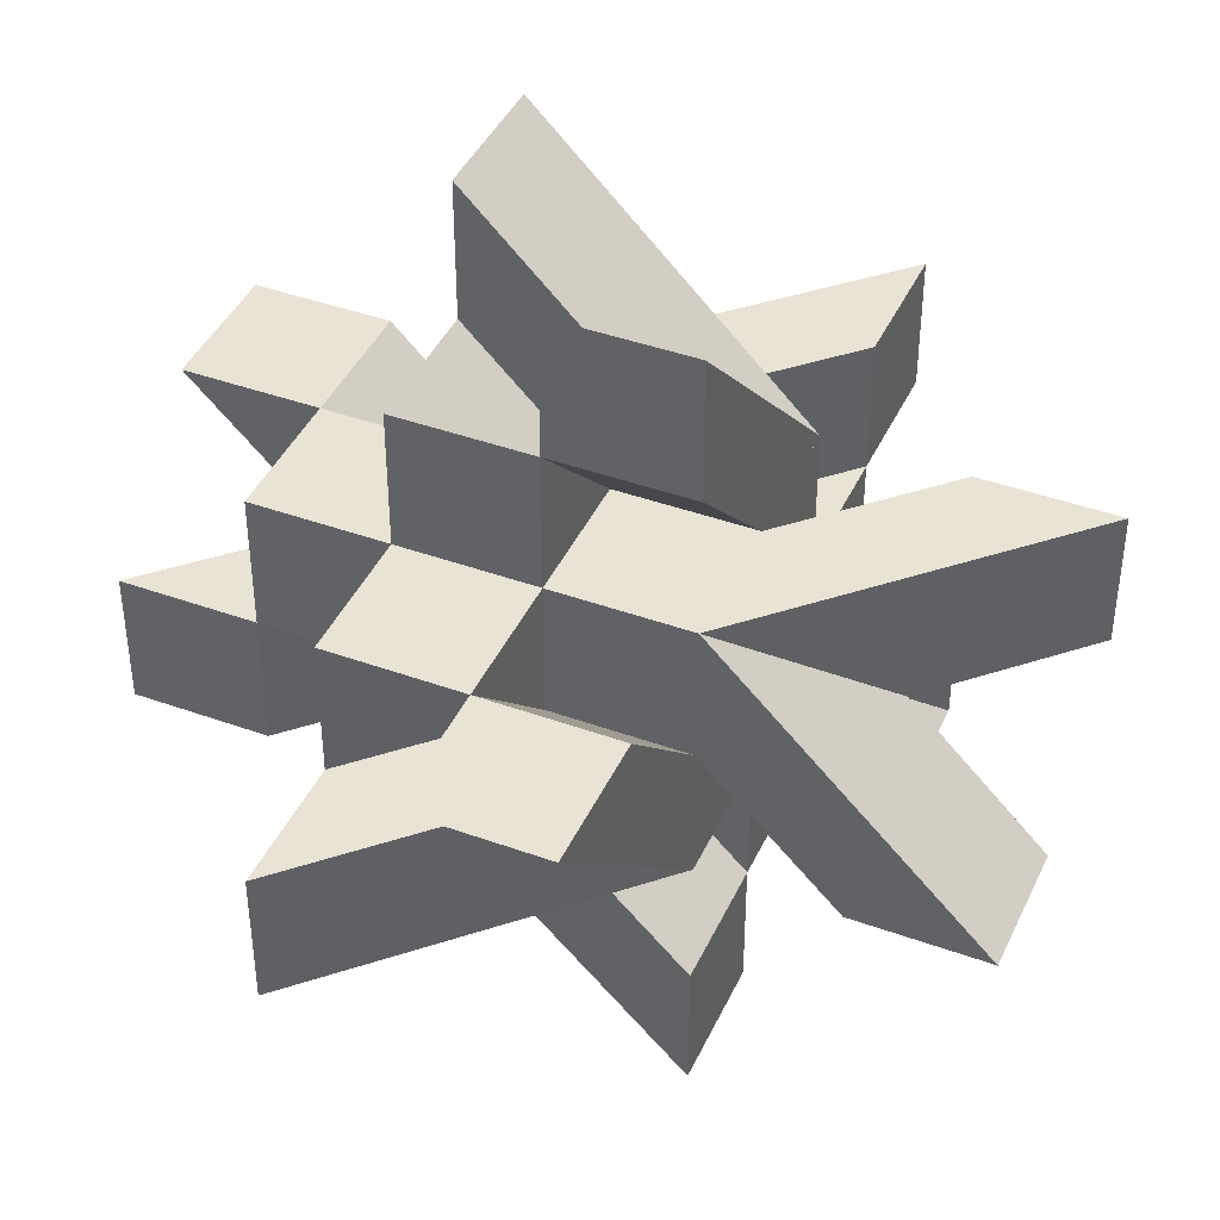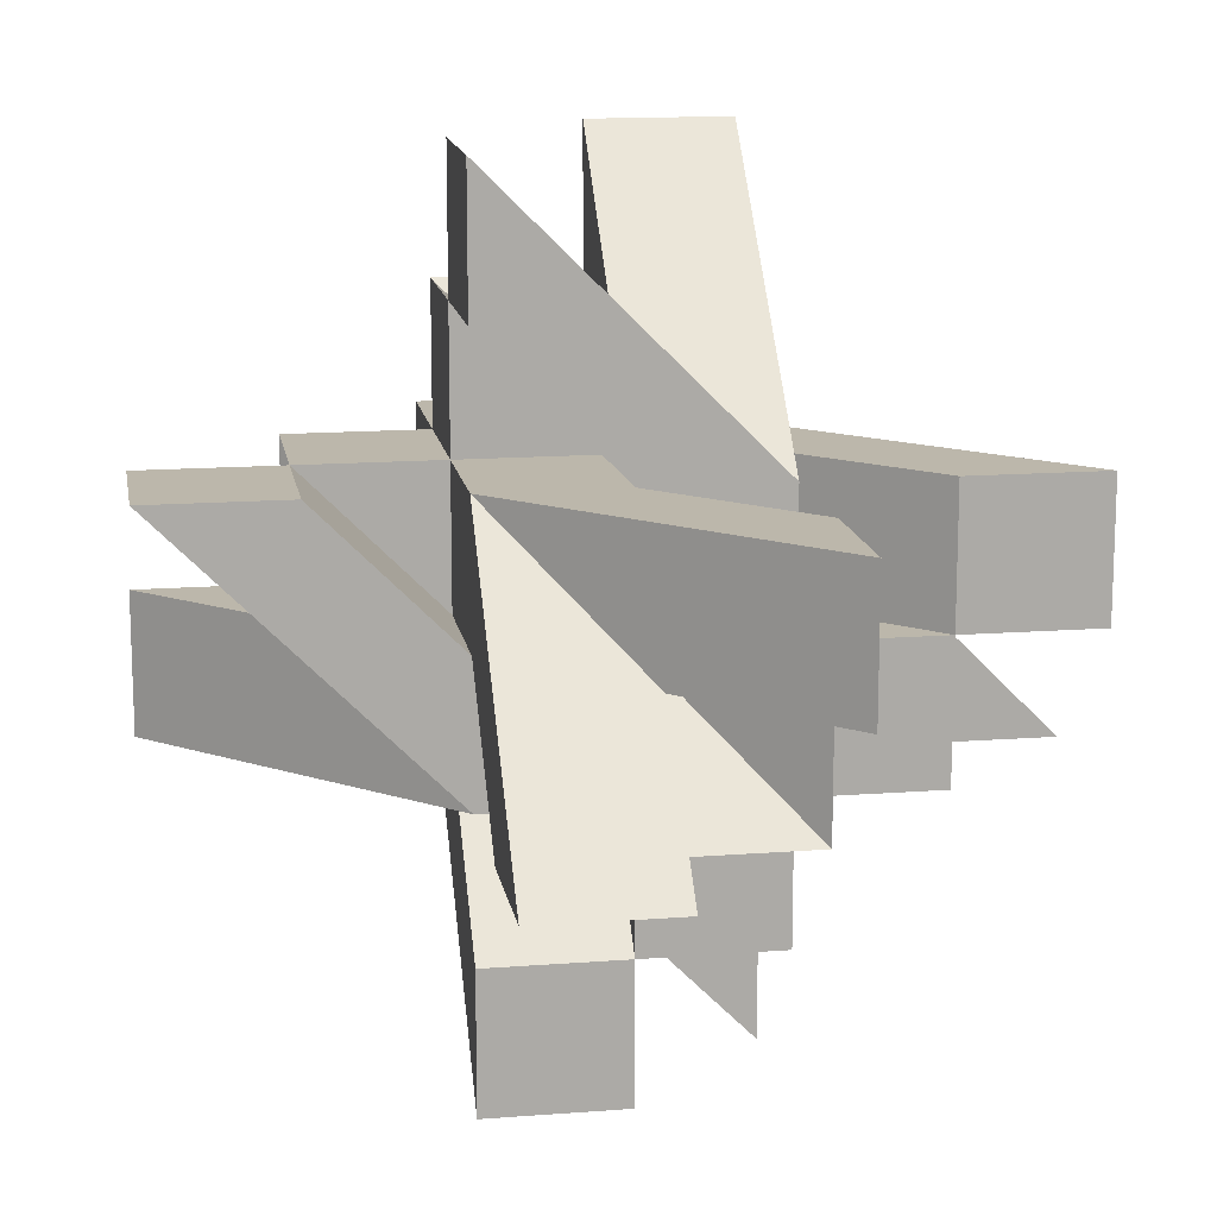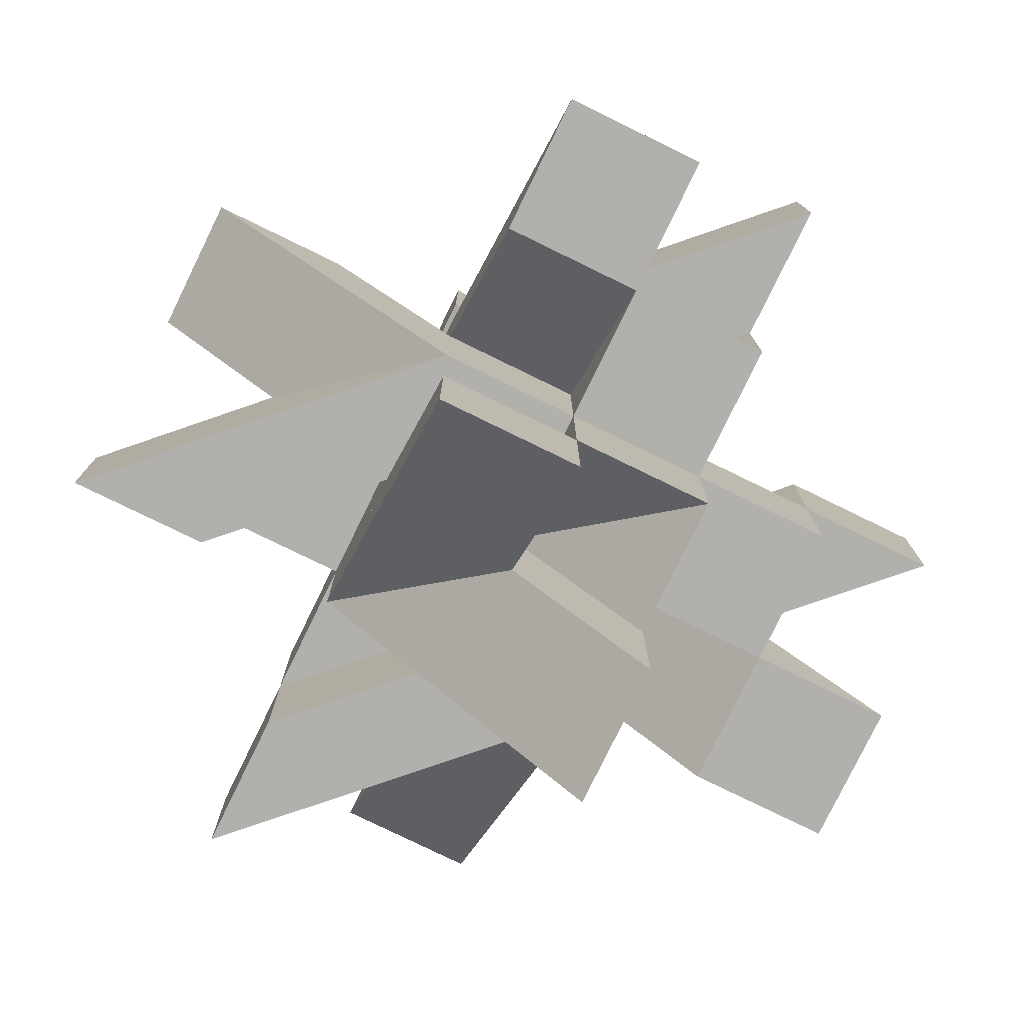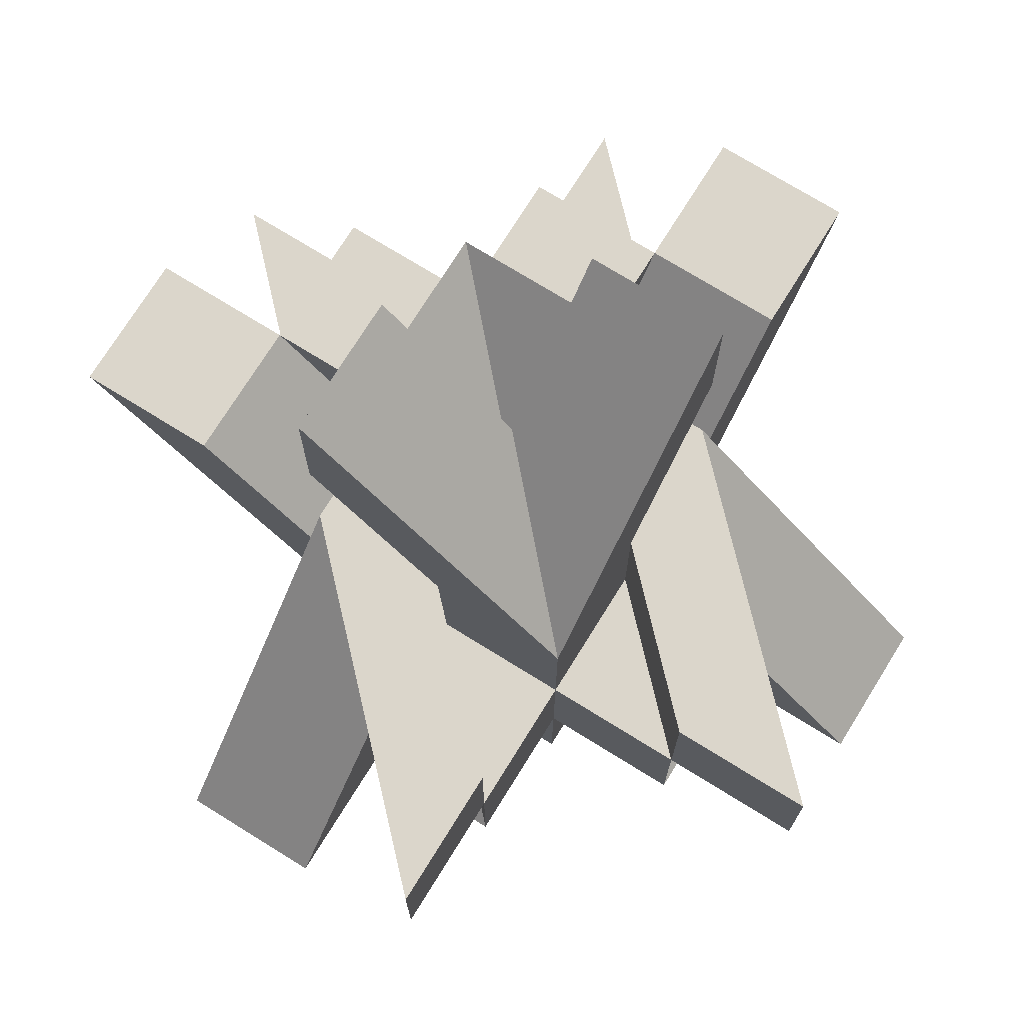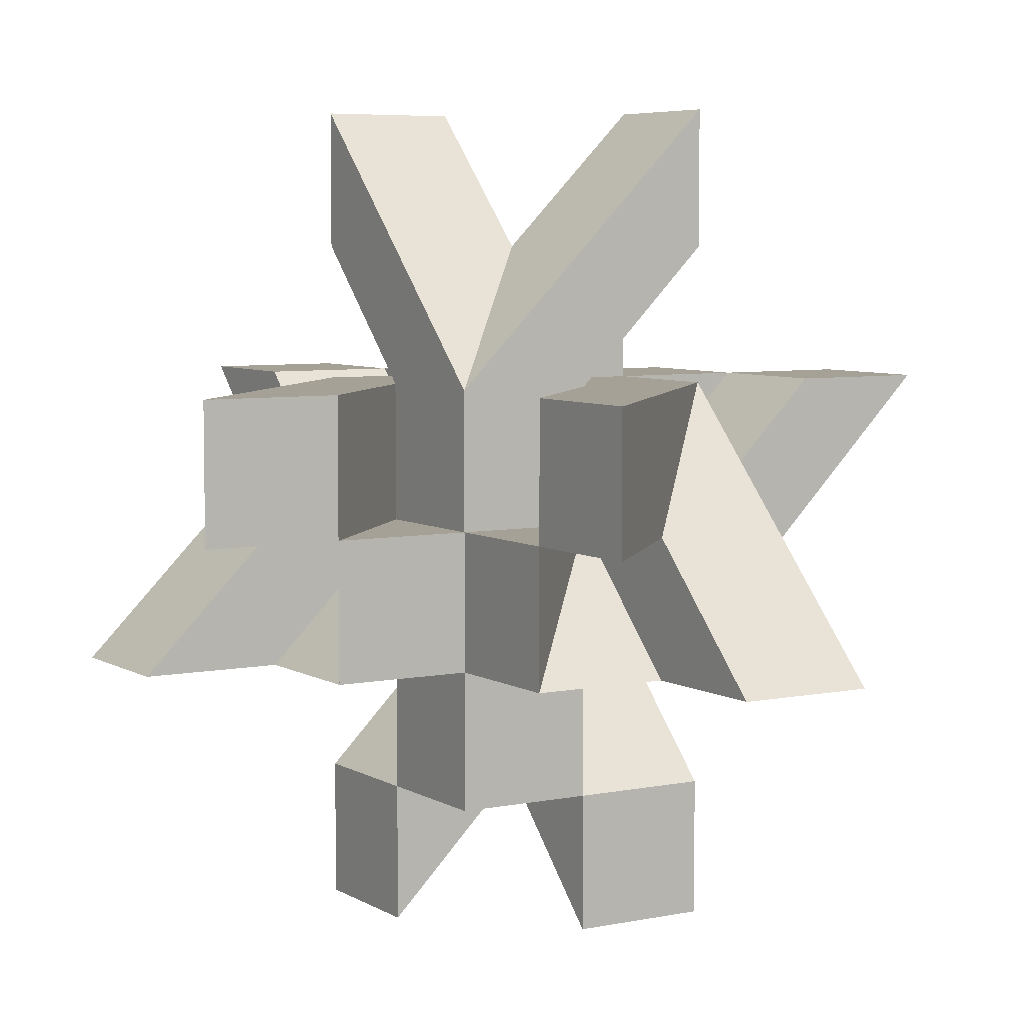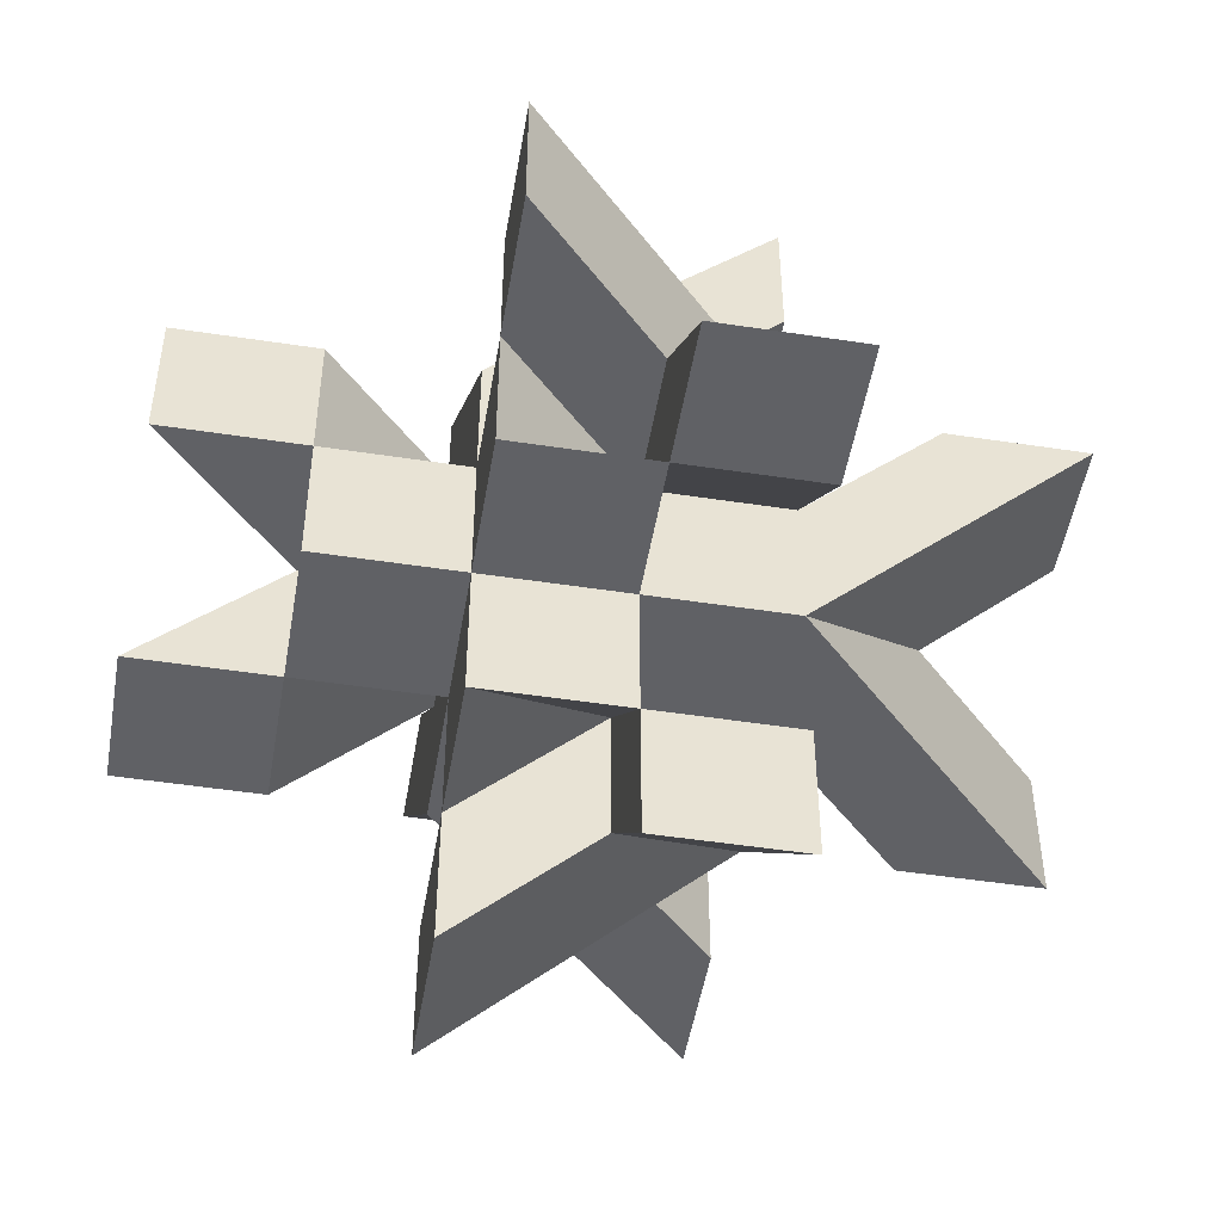
<metadata>
{"format":"obj","ext":"obj","renderer":"f3d","projection":"perspective","resolution":1024,"background":"white","views":[{"elev":42.0,"azim":113.5,"up":"+Y"},{"elev":14.4,"azim":170.5,"up":"+Y"},{"elev":-78.6,"azim":154.0,"up":"+Y"},{"elev":73.5,"azim":-58.2,"up":"+Z"},{"elev":6.0,"azim":-31.3,"up":"+Z"},{"elev":-49.4,"azim":-9.6,"up":"+Z"}]}
</metadata>
<code>
v 1 1 0
v 1 1 -1
v 0 1 -1
v -1 0 0
v 0 0 -1
v 1 0 0
v 1 0 3
v -1 1 1
v -1 0 1
v -1 1 0
v -1 0 0
v -2 1 -1
v -2 0 -1
v -1 1 -1
v -1 0 -1
v -1 1 -2
v -1 0 -2
v 0 0 -1
v 1 0 -1
v 3 1 1
v 3 0 1
v 2 1 1
v 2 0 1
v 1 0 0
v 1 1 1
v 1 0 1
v 0 1 1
v 0 0 1
v 1 1 2
v 1 0 2
v 1 1 3
v 1 0 2
v 1 0 3
v -1 0 1
v -2 0 -1
v -1 0 -1
v 0 0 1
v 1 0 1
v 3 0 1
v 2 0 1
v 1 0 -1
v -1 0 -2
v -1 2 0
v -1 2 1
v 0 2 1
v 1 1 0
v 0 1 1
v -1 1 0
v -1 1 -3
v 1 2 -1
v 1 1 -1
v 1 2 0
v 1 1 0
v 2 2 1
v 2 1 1
v 1 2 1
v 1 1 1
v 1 2 2
v 1 1 2
v 0 1 1
v -1 1 1
v -3 2 -1
v -3 1 -1
v -2 2 -1
v -2 1 -1
v -1 1 0
v -1 2 -1
v -1 1 -1
v 0 2 -1
v 0 1 -1
v -1 2 -2
v -1 1 -2
v -1 2 -3
v -1 1 -2
v -1 1 -3
v 1 1 -1
v 2 1 1
v 1 1 1
v 0 1 -1
v -1 1 -1
v -3 1 -1
v -2 1 -1
v -1 1 1
v 1 1 2
v 0 0 1
v 1 0 1
v 1 1 1
v 0 2 0
v 1 1 0
v 0 0 0
v -3 0 0
v -1 2 1
v -1 2 0
v 0 2 1
v 0 2 0
v 1 3 1
v 1 3 0
v 1 2 1
v 1 2 0
v 2 2 1
v 2 2 0
v 1 1 0
v 1 0 0
v -1 -2 1
v -1 -2 0
v -1 -1 1
v -1 -1 0
v 0 0 0
v -1 0 1
v -1 0 0
v -1 1 1
v -1 1 0
v -2 0 1
v -2 0 0
v -3 0 1
v -2 0 0
v -3 0 0
v -1 2 0
v 1 3 0
v 1 2 0
v -1 1 0
v -1 0 0
v -1 -2 0
v -1 -1 0
v 1 0 0
v 2 2 0
v 0 0 0
v 0 0 1
v 0 1 1
v 1 2 0
v 1 1 1
v 1 0 0
v 1 0 -3
v 0 2 -1
v 1 2 -1
v 0 2 0
v 1 2 0
v 0 3 1
v 1 3 1
v 0 2 1
v 1 2 1
v 0 2 2
v 1 2 2
v 1 1 1
v 1 0 1
v 0 -2 -1
v 1 -2 -1
v 0 -1 -1
v 1 -1 -1
v 1 0 0
v 0 0 -1
v 1 0 -1
v 0 1 -1
v 1 1 -1
v 0 0 -2
v 1 0 -2
v 0 0 -3
v 1 0 -2
v 1 0 -3
v 1 2 -1
v 1 3 1
v 1 2 1
v 1 1 -1
v 1 0 -1
v 1 -2 -1
v 1 -1 -1
v 1 0 1
v 1 2 2
v -1 2 0
v -1 2 -1
v -1 1 -1
v 0 0 0
v 0 1 -1
v 0 2 0
v 0 2 3
v -1 0 1
v 0 0 1
v -1 0 0
v 0 0 0
v -1 -1 -1
v 0 -1 -1
v -1 0 -1
v 0 0 -1
v -1 0 -2
v 0 0 -2
v 0 1 -1
v 0 2 -1
v -1 4 1
v 0 4 1
v -1 3 1
v 0 3 1
v 0 2 0
v -1 2 1
v 0 2 1
v -1 1 1
v 0 1 1
v -1 2 2
v 0 2 2
v -1 2 3
v 0 2 2
v 0 2 3
v 0 0 1
v 0 -1 -1
v 0 0 -1
v 0 1 1
v 0 2 1
v 0 4 1
v 0 3 1
v 0 2 -1
v 0 0 -2
v 0 2 0
v -1 2 0
v -1 1 0
v 0 0 -1
v -1 1 -1
v 0 2 -1
v 3 2 -1
v 1 0 0
v 1 0 -1
v 0 0 0
v 0 0 -1
v -1 -1 0
v -1 -1 -1
v -1 0 0
v -1 0 -1
v -2 0 0
v -2 0 -1
v -1 1 -1
v -1 2 -1
v 1 4 0
v 1 4 -1
v 1 3 0
v 1 3 -1
v 0 2 -1
v 1 2 0
v 1 2 -1
v 1 1 0
v 1 1 -1
v 2 2 0
v 2 2 -1
v 3 2 0
v 2 2 -1
v 3 2 -1
v 1 0 -1
v -1 -1 -1
v -1 0 -1
v 1 1 -1
v 1 2 -1
v 1 4 -1
v 1 3 -1
v -1 2 -1
v -2 0 -1
f 1 2 3
f 4 5 6
f 7 8 9
f 9 10 11
f 11 12 13
f 13 14 15
f 15 16 17
f 17 3 18
f 18 2 19
f 19 20 21
f 21 22 23
f 23 1 24
f 24 25 26
f 26 27 28
f 28 29 30
f 30 31 7
f 8 31 29
f 27 25 1
f 8 29 27
f 14 12 10
f 10 8 27
f 1 22 20
f 10 27 1
f 3 16 14
f 14 10 3
f 1 20 2
f 3 10 1
f 32 33 34
f 4 35 36
f 37 32 34
f 6 38 37
f 39 40 6
f 5 41 6
f 36 42 5
f 37 34 4
f 4 36 5
f 41 39 6
f 6 37 4
f 7 31 8
f 9 8 10
f 11 10 12
f 13 12 14
f 15 14 16
f 17 16 3
f 18 3 2
f 19 2 20
f 21 20 22
f 23 22 1
f 24 1 25
f 26 25 27
f 28 27 29
f 30 29 31
f 43 44 45
f 46 47 48
f 49 50 51
f 51 52 53
f 53 54 55
f 55 56 57
f 57 58 59
f 59 45 60
f 60 44 61
f 61 62 63
f 63 64 65
f 65 43 66
f 66 67 68
f 68 69 70
f 70 71 72
f 72 73 49
f 50 73 71
f 69 67 43
f 50 71 69
f 56 54 52
f 52 50 69
f 43 64 62
f 52 69 43
f 45 58 56
f 56 52 45
f 43 62 44
f 45 52 43
f 74 75 76
f 46 77 78
f 79 74 76
f 48 80 79
f 81 82 48
f 47 83 48
f 78 84 47
f 79 76 46
f 46 78 47
f 83 81 48
f 48 79 46
f 49 73 50
f 51 50 52
f 53 52 54
f 55 54 56
f 57 56 58
f 59 58 45
f 60 45 44
f 61 44 62
f 63 62 64
f 65 64 43
f 66 43 67
f 68 67 69
f 70 69 71
f 72 71 73
f 85 86 87
f 88 89 90
f 91 92 93
f 93 94 95
f 95 96 97
f 97 98 99
f 99 100 101
f 101 87 102
f 102 86 103
f 103 104 105
f 105 106 107
f 107 85 108
f 108 109 110
f 110 111 112
f 112 113 114
f 114 115 91
f 92 115 113
f 111 109 85
f 92 113 111
f 98 96 94
f 94 92 111
f 85 106 104
f 94 111 85
f 87 100 98
f 98 94 87
f 85 104 86
f 87 94 85
f 116 117 118
f 88 119 120
f 121 116 118
f 90 122 121
f 123 124 90
f 89 125 90
f 120 126 89
f 121 118 88
f 88 120 89
f 125 123 90
f 90 121 88
f 91 115 92
f 93 92 94
f 95 94 96
f 97 96 98
f 99 98 100
f 101 100 87
f 102 87 86
f 103 86 104
f 105 104 106
f 107 106 85
f 108 85 109
f 110 109 111
f 112 111 113
f 114 113 115
f 127 128 129
f 130 131 132
f 133 134 135
f 135 136 137
f 137 138 139
f 139 140 141
f 141 142 143
f 143 129 144
f 144 128 145
f 145 146 147
f 147 148 149
f 149 127 150
f 150 151 152
f 152 153 154
f 154 155 156
f 156 157 133
f 134 157 155
f 153 151 127
f 134 155 153
f 140 138 136
f 136 134 153
f 127 148 146
f 136 153 127
f 129 142 140
f 140 136 129
f 127 146 128
f 129 136 127
f 158 159 160
f 130 161 162
f 163 158 160
f 132 164 163
f 165 166 132
f 131 167 132
f 162 168 131
f 163 160 130
f 130 162 131
f 167 165 132
f 132 163 130
f 133 157 134
f 135 134 136
f 137 136 138
f 139 138 140
f 141 140 142
f 143 142 129
f 144 129 128
f 145 128 146
f 147 146 148
f 149 148 127
f 150 127 151
f 152 151 153
f 154 153 155
f 156 155 157
f 169 170 171
f 172 173 174
f 175 176 177
f 177 178 179
f 179 180 181
f 181 182 183
f 183 184 185
f 185 171 186
f 186 170 187
f 187 188 189
f 189 190 191
f 191 169 192
f 192 193 194
f 194 195 196
f 196 197 198
f 198 199 175
f 176 199 197
f 195 193 169
f 176 197 195
f 182 180 178
f 178 176 195
f 169 190 188
f 178 195 169
f 171 184 182
f 182 178 171
f 169 188 170
f 171 178 169
f 200 201 202
f 172 203 204
f 205 200 202
f 174 206 205
f 207 208 174
f 173 209 174
f 204 210 173
f 205 202 172
f 172 204 173
f 209 207 174
f 174 205 172
f 175 199 176
f 177 176 178
f 179 178 180
f 181 180 182
f 183 182 184
f 185 184 171
f 186 171 170
f 187 170 188
f 189 188 190
f 191 190 169
f 192 169 193
f 194 193 195
f 196 195 197
f 198 197 199
f 211 212 213
f 214 215 216
f 217 218 219
f 219 220 221
f 221 222 223
f 223 224 225
f 225 226 227
f 227 213 228
f 228 212 229
f 229 230 231
f 231 232 233
f 233 211 234
f 234 235 236
f 236 237 238
f 238 239 240
f 240 241 217
f 218 241 239
f 237 235 211
f 218 239 237
f 224 222 220
f 220 218 237
f 211 232 230
f 220 237 211
f 213 226 224
f 224 220 213
f 211 230 212
f 213 220 211
f 242 243 244
f 214 245 246
f 247 242 244
f 216 248 247
f 249 250 216
f 215 251 216
f 246 252 215
f 247 244 214
f 214 246 215
f 251 249 216
f 216 247 214
f 217 241 218
f 219 218 220
f 221 220 222
f 223 222 224
f 225 224 226
f 227 226 213
f 228 213 212
f 229 212 230
f 231 230 232
f 233 232 211
f 234 211 235
f 236 235 237
f 238 237 239
f 240 239 241

</code>
